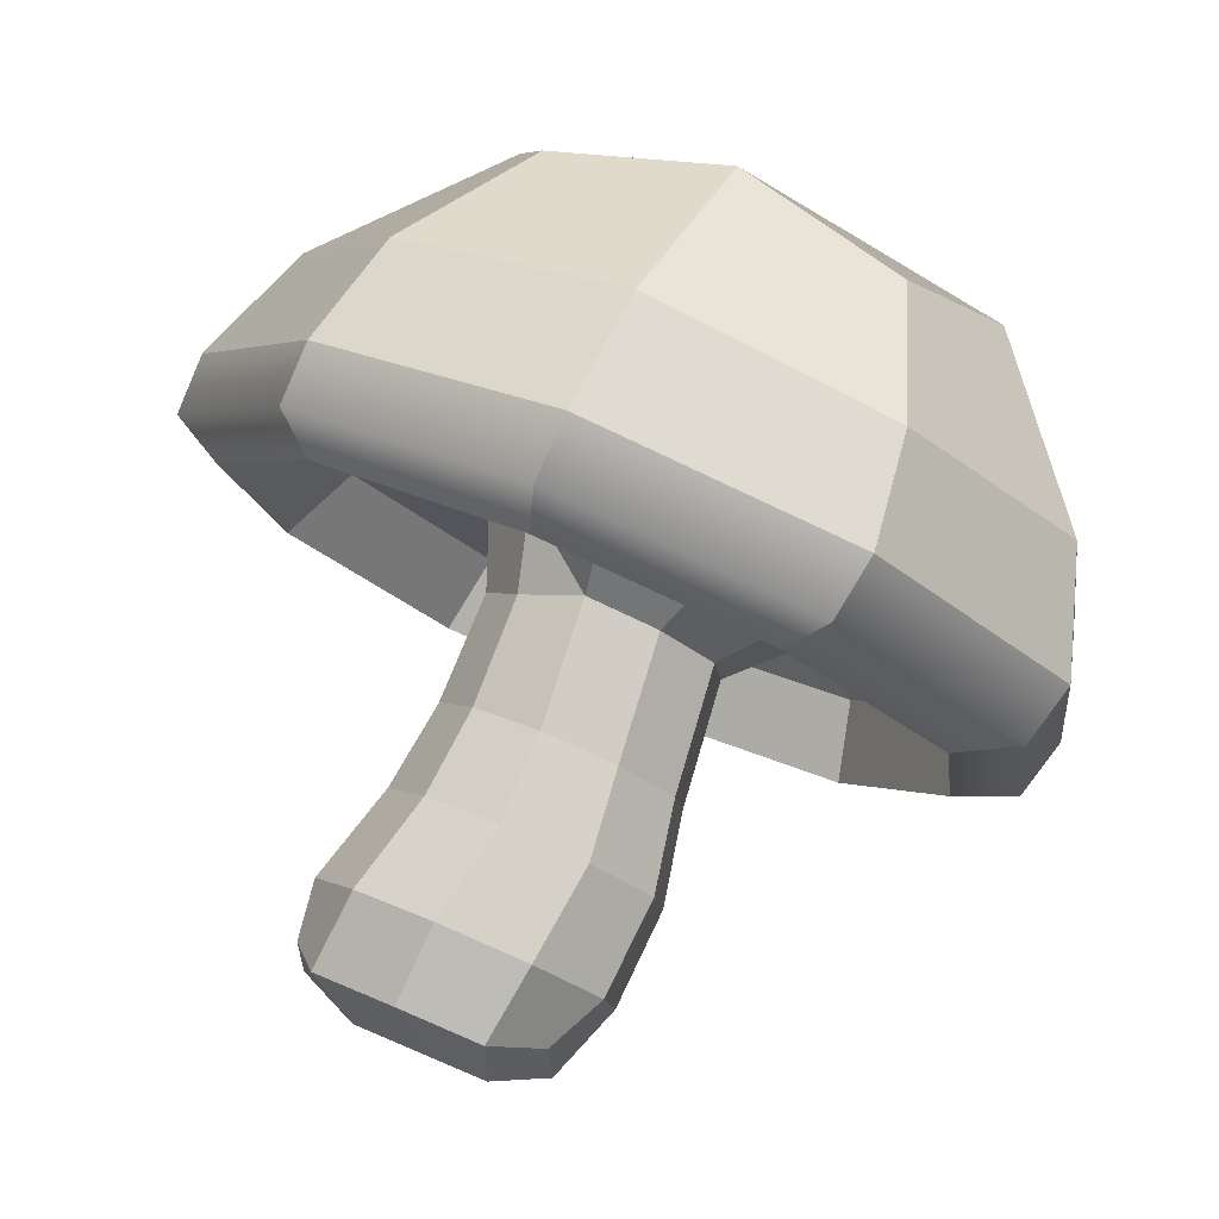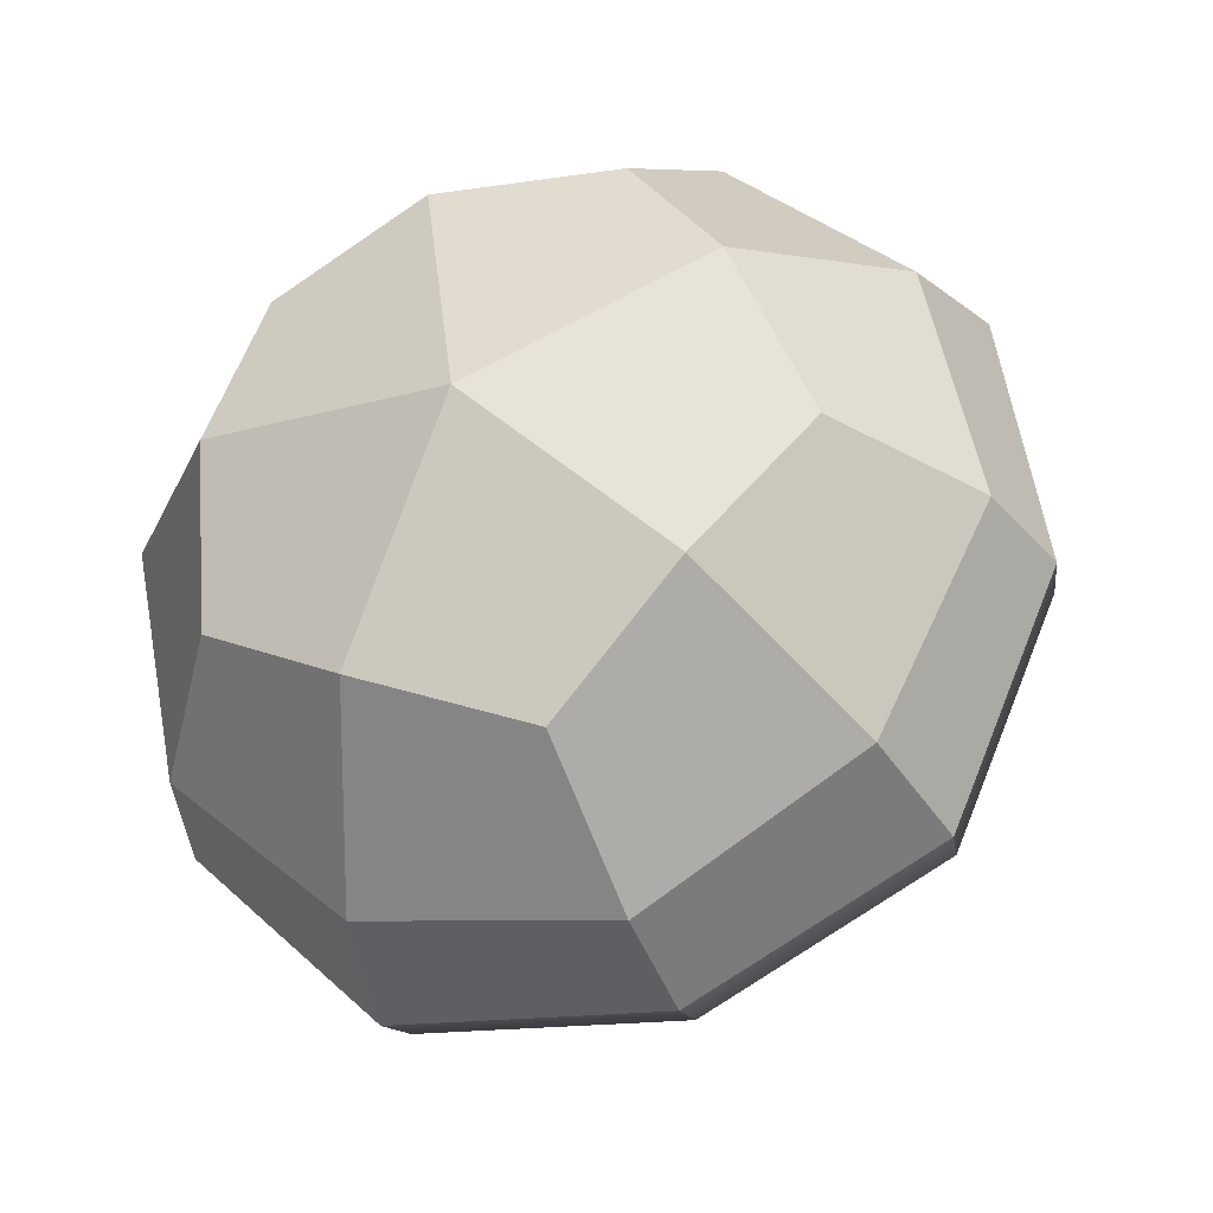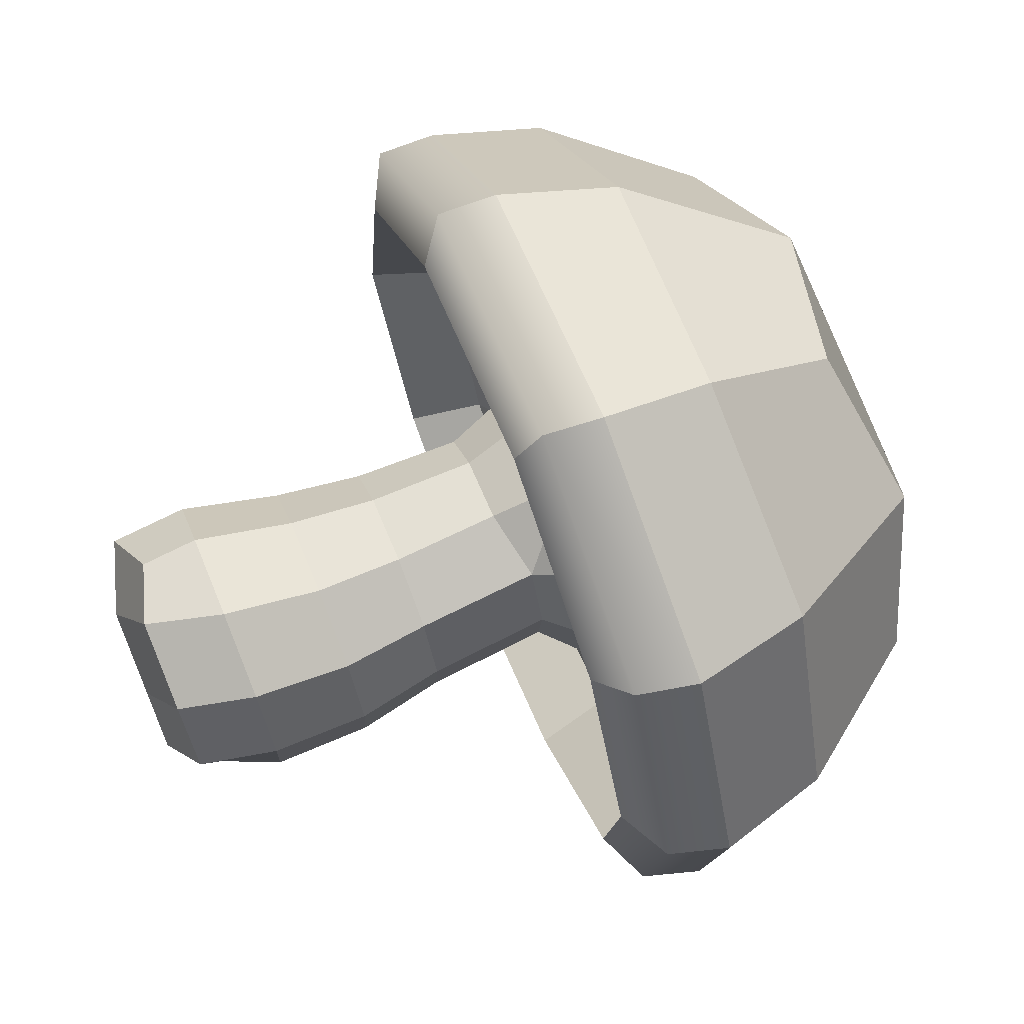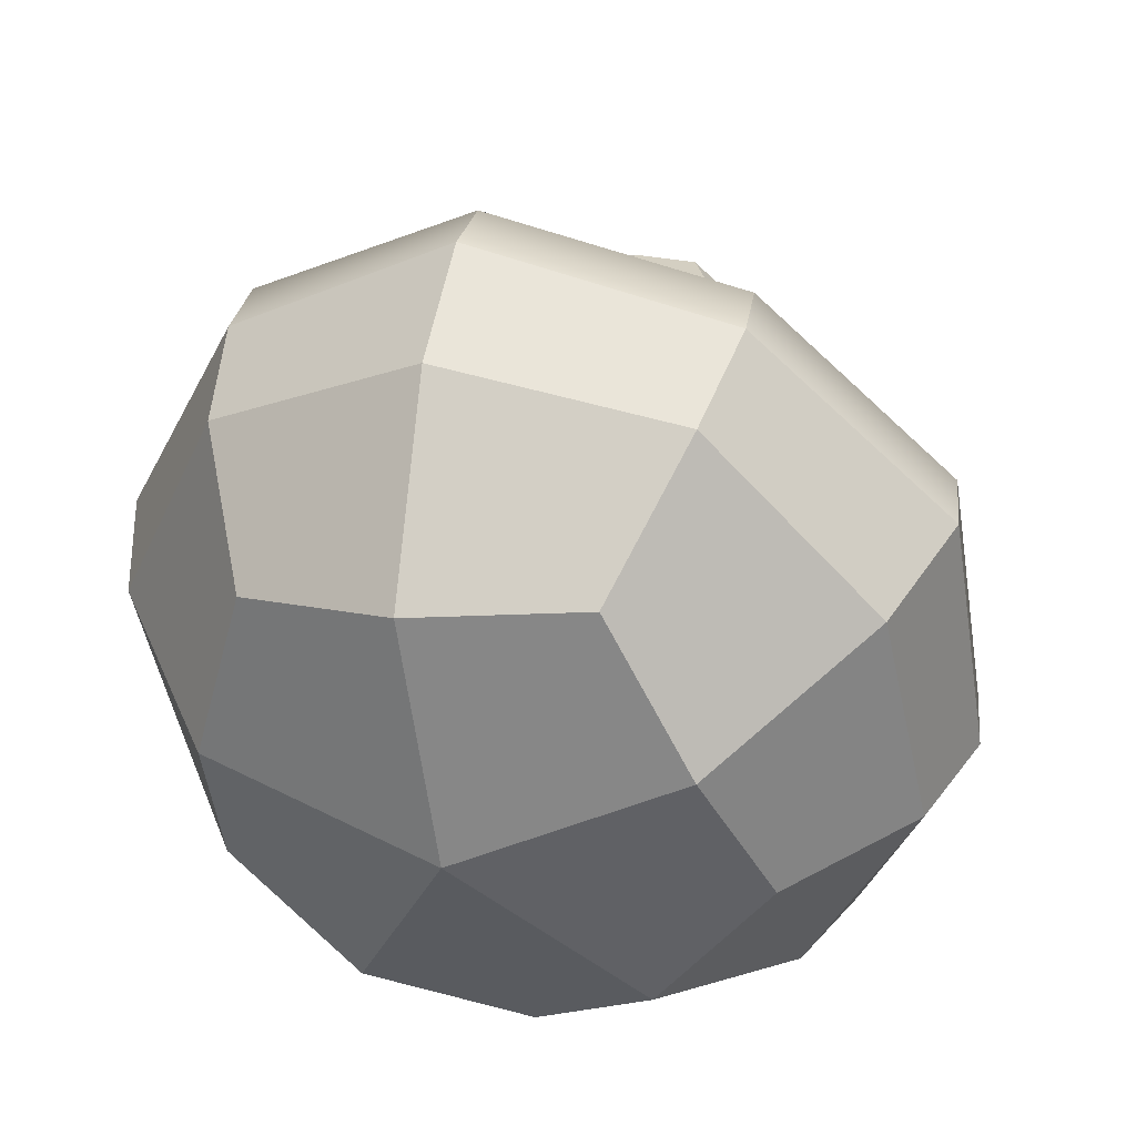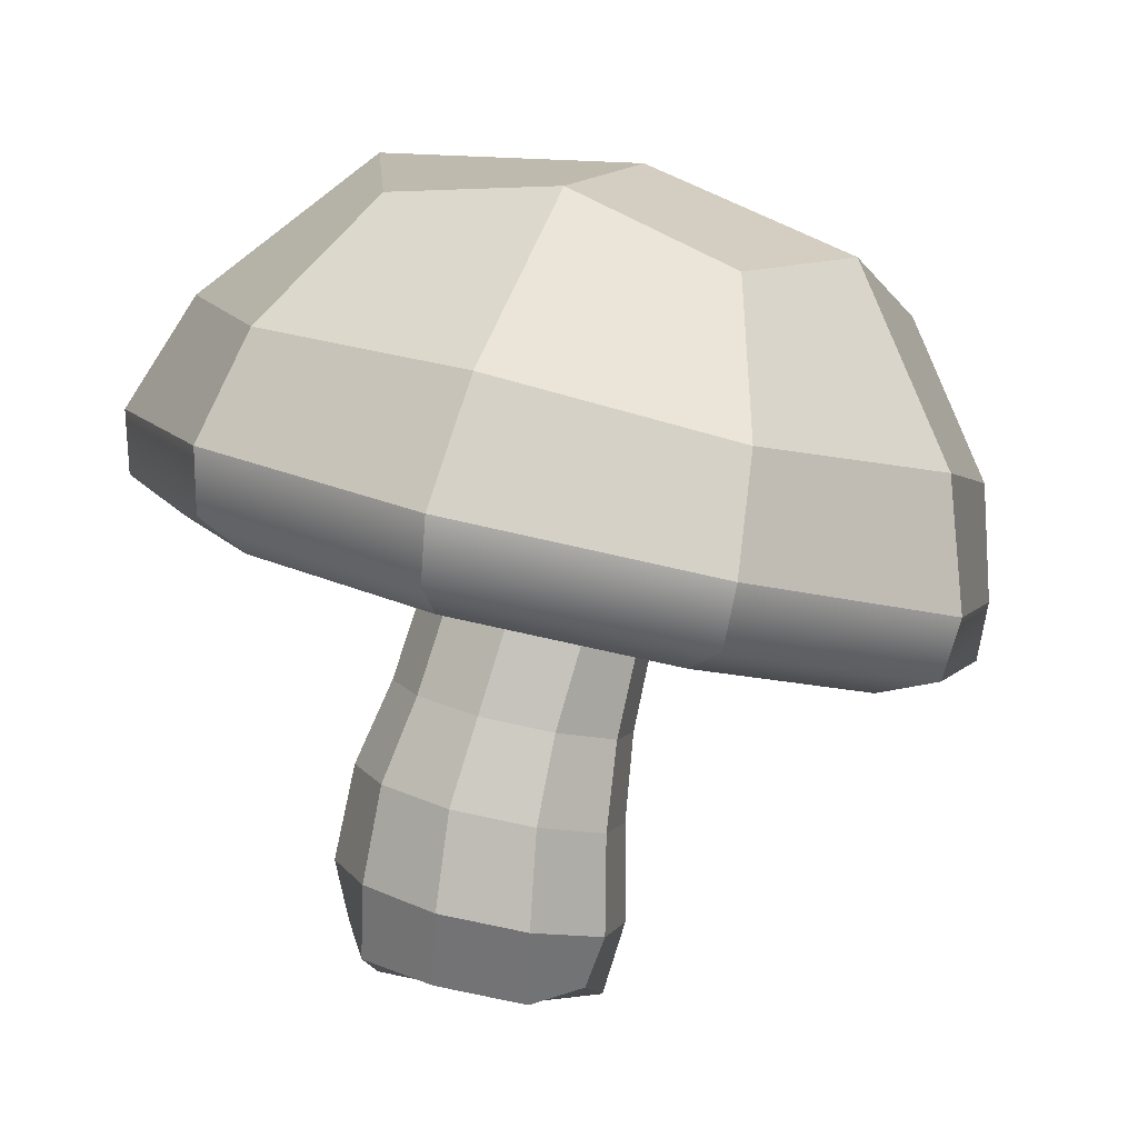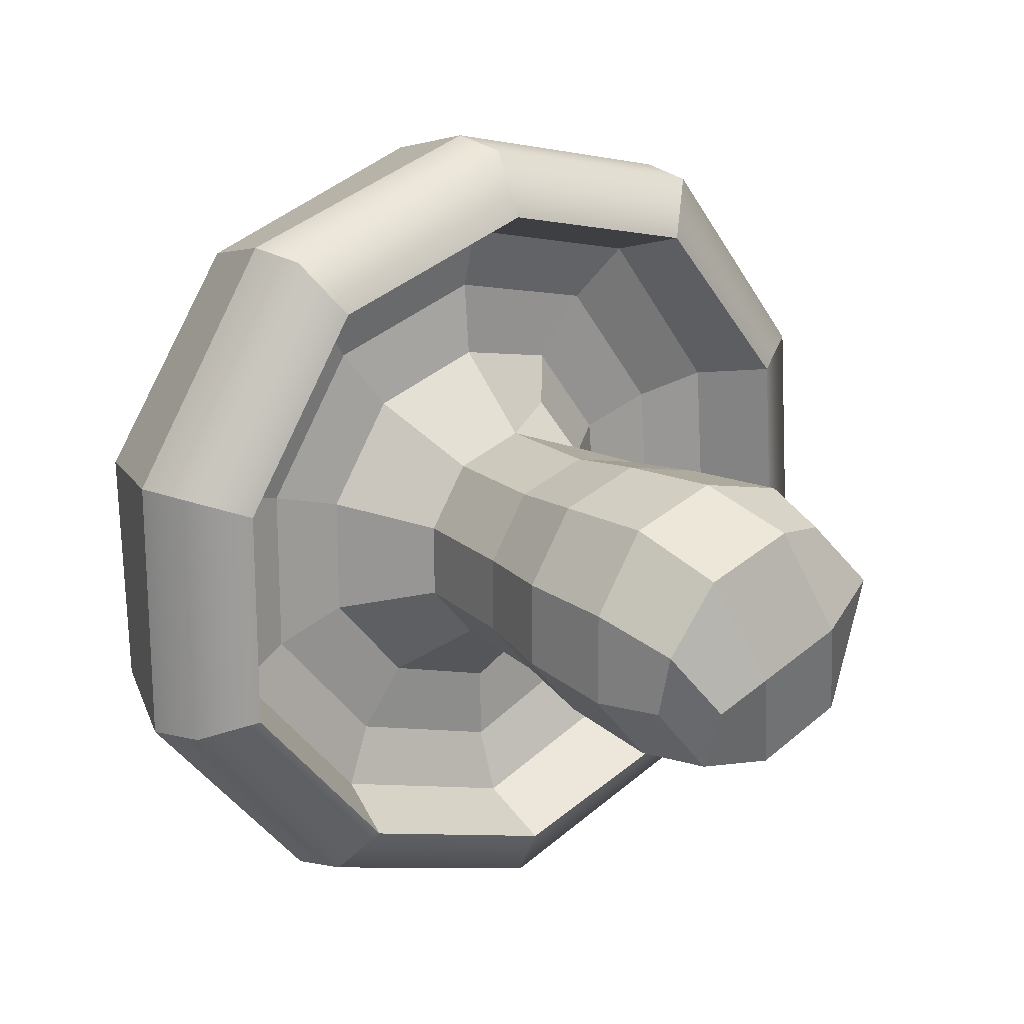
<metadata>
{"format":"obj","ext":"obj","renderer":"f3d","projection":"perspective","resolution":1024,"background":"white","views":[{"elev":-78.2,"azim":155.3,"up":"+Z"},{"elev":-10.3,"azim":-159.9,"up":"+Z"},{"elev":-44.8,"azim":100.0,"up":"+Z"},{"elev":62.2,"azim":-162.1,"up":"+Z"},{"elev":-10.2,"azim":-40.0,"up":"+Y"},{"elev":-5.5,"azim":-39.8,"up":"+Z"}]}
</metadata>
<code>
g default
v -355.7 80.43 -2.885
v -354.1 80 -1.707
v -355.4 78.79 -0.0983
v -357 79.2 -1.202
v -353.7 79.94 -0.2533
v -354.1 78.98 1.047
v -355.5 79.06 2.132
v -356.9 78.67 1.898
v -358.6 79.07 0.802
v -358 79.46 -1.926
v -357.6 80.47 -3.015
v -359.3 79.66 -0.7871
v -358.8 80.55 -1.931
v -348.4 87.42 2.41
v -350.1 89.07 -2.084
v -350.1 85.77 6.904
v -355.5 90.59 -0.731
v -353.5 90.39 0.8992
v -354.3 89.51 1.239
v -355.9 88.47 0.1374
v -352.6 89.57 3.198
v -353.6 88.92 2.958
v -354.3 87.28 2.361
v -354.8 87.77 1.043
v -353.5 88.77 5.506
v -354.3 88.31 4.673
v -355.5 88.2 7.001
v -355.8 87.87 5.782
v -356 86.48 4.54
v -354.8 86.8 3.68
v -358.1 87.84 6.773
v -357.5 86.76 4.768
v -360.2 88.32 5.401
v -358.9 87.07 3.924
v -361 89.18 3.056
v -359.3 87.6 2.476
v -360.2 90.04 0.7118
v -358.9 88.13 1.029
v -358.1 90.54 -0.6535
v -357.5 88.44 0.1863
v -354.9 85.57 0.1069
v -356.2 85.92 -0.8415
v -354.3 85.04 1.556
v -354.1 83.2 0.8922
v -354.7 83.8 -0.7363
v -356.2 84.19 -1.802
v -354.9 84.51 3.005
v -356.2 84.16 3.953
v -356.2 82.21 3.587
v -354.7 82.6 2.521
v -357.8 84.18 3.9
v -359.2 84.49 3.038
v -359.5 82.59 2.558
v -358 82.23 3.527
v -359.6 85.04 1.556
v -359.2 85.58 0.07422
v -359.5 83.81 -0.773
v -360.1 83.2 0.8922
v -357.8 85.9 -0.7886
v -358 84.17 -1.743
v -354.4 86.55 9.545
v -358.9 86.6 9.4
v -358.6 87.42 8.28
v -354.9 87.54 8.457
v -362.7 87.47 7.035
v -361.6 88.12 6.376
v -349.3 88.96 2.973
v -350.9 87.5 6.945
v -352.1 88.32 6.366
v -350.8 89.46 3.159
v -354.4 91.37 -3.599
v -350.9 90.41 -0.9989
v -352.1 90.64 -0.03597
v -354.9 91.26 -2.184
v -362.7 90.45 -1.088
v -358.9 91.31 -3.454
v -358.6 91.22 -2.068
v -361.6 90.52 -0.1635
v -363.9 88.96 2.973
v -362.6 89.32 3.106
v -359.1 84.79 9.386
v -354.2 84.73 9.543
v -363.2 85.73 6.81
v -354.2 89.98 -4.771
v -359.1 89.92 -4.613
v -363.2 88.98 -2.037
v -364.5 87.36 2.386
v -353.5 81.15 0.1318
v -354.2 80.51 1.894
v -355.8 80.09 3.048
v -355.8 82.22 -2.784
v -354.2 81.8 -1.631
v -359.4 81.82 -1.67
v -357.8 82.2 -2.72
v -359.4 80.49 1.934
v -360 81.15 0.1318
v -357.8 80.11 2.983
g F_mushroom_bing1 F_Mushroom F_Vagetables
f 1 2 3 4
f 2 5 6 3
f 3 6 7 8
f 4 3 8 9
f 1 4 10 11
f 4 9 12 10
f 11 10 12 13
f 17 18 19 20
f 18 21 22 19
f 19 22 23 24
f 20 19 24
f 21 25 26 22
f 25 27 28 26
f 26 28 29 30
f 22 26 30 23
f 27 31 32 28
f 31 33 34 32
f 28 32 29
f 33 35 36 34
f 35 37 38 36
f 37 39 40 38
f 39 17 20 40
f 20 24 41 42
f 24 23 43 41
f 41 43 44 45
f 42 41 45 46
f 23 30 47 43
f 30 29 48 47
f 47 48 49 50
f 43 47 50 44
f 29 32 51 48
f 32 34 52 51
f 51 52 53 54
f 48 51 54 49
f 34 36 55 52
f 36 38 56 55
f 55 56 57 58
f 52 55 58 53
f 38 40 59 56
f 40 20 42 59
f 59 42 46 60
f 56 59 60 57
f 61 62 63 64
f 62 65 66 63
f 63 66 33 31
f 64 63 31 27
f 67 68 69 70
f 68 61 64 69
f 69 64 27 25
f 70 69 25 21
f 71 72 73 74
f 72 67 70 73
f 73 70 21 18
f 74 73 18 17
f 75 76 77 78
f 76 71 74 77
f 77 74 17 39
f 78 77 39 37
f 65 79 80 66
f 79 75 78 80
f 80 78 37 35
f 66 80 35 33
f 5 88 89 6
f 88 44 50 89
f 89 50 49 90
f 6 89 90 7
f 1 91 92 2
f 91 46 45 92
f 92 45 44 88
f 2 92 88 5
f 13 93 94 11
f 93 57 60 94
f 94 60 46 91
f 11 94 91 1
f 9 95 96 12
f 95 53 58 96
f 96 58 57 93
f 12 96 93 13
f 7 90 97 8
f 90 49 54 97
f 97 54 53 95
f 8 97 95 9
f 16 82 61 68
f 14 16 68 67
f 15 14 67 72
f 84 15 72 71
f 85 84 71 76
f 86 85 76 75
f 87 86 75 79
f 83 87 79 65
f 81 83 65 62
f 82 81 62 61
g default
v -354.2 94.54 -3.723
v -359.5 94.35 -3.841
v -358.8 96.52 -0.6702
v -355.1 97.05 0.373
v -363.8 93.46 -0.779
v -361.3 96.37 2.248
v -356.8 96.22 5.636
v -365.5 91.51 3.91
v -363.2 94.44 4.986
v -363.8 89.97 8.747
v -361.3 94.14 8.317
v -359.5 88.67 11.66
v -358.8 92.37 10.64
v -354.2 88.89 11.69
v -355.1 93.45 10.19
v -349.8 89.75 8.7
v -351.7 93.16 8.481
v -348.2 91.71 3.984
v -351.3 95.25 5.283
v -349.8 93.27 -0.8802
v -351.7 95.73 1.49
v -349.3 91.09 -2.121
v -353.9 92.33 -5.511
v -347.3 89.19 3.057
v -349.3 87.29 8.236
v -353.9 86.04 11.62
v -359.7 86.11 11.44
v -364.6 87.24 8.352
v -366.2 89.19 3.057
v -364.6 91.13 -2.238
v -359.7 92.26 -5.322
v -349.3 86.05 7.855
v -353.9 84.84 11.05
v -359.6 84.9 10.86
v -364.3 86 7.866
v -365.9 87.89 2.718
v -364.3 89.78 -2.431
v -359.6 90.88 -5.43
v -353.9 90.95 -5.613
v -349.3 89.81 -2.394
v -347.3 87.93 2.73
v -348.4 87.42 2.41
v -350.1 89.07 -2.084
v -354.2 89.98 -4.771
v -354.2 84.73 9.543
v -350.1 85.77 6.904
v -363.2 85.73 6.81
v -359.1 84.79 9.386
v -363.2 88.98 -2.037
v -364.5 87.36 2.386
v -359.1 89.92 -4.613
g F_Mushroom F_Vagetables F_mushroom_tou1
f 98 99 100 101
f 99 102 103 100
f 101 100 103 104
f 102 105 106 103
f 105 107 108 106
f 103 106 108 104
f 107 109 110 108
f 109 111 112 110
f 108 110 112 104
f 111 113 114 112
f 113 115 116 114
f 112 114 116 104
f 115 117 118 116
f 117 98 101 118
f 116 118 101 104
f 98 117 119 120
f 117 115 121 119
f 137 138 139 140
f 136 137 140 141
f 115 113 122 121
f 113 111 123 122
f 143 129 130 142
f 138 129 143 139
f 111 109 124 123
f 109 107 125 124
f 131 132 144 145
f 130 131 145 142
f 107 105 126 125
f 105 102 127 126
f 133 134 146 147
f 132 133 147 144
f 102 99 128 127
f 99 98 120 128
f 135 136 141 148
f 134 135 148 146
f 129 122 123 130
f 123 124 131 130
f 124 125 132 131
f 125 126 133 132
f 126 127 134 133
f 127 128 135 134
f 128 120 136 135
f 120 119 137 136
f 119 121 138 137
f 121 122 129 138

</code>
